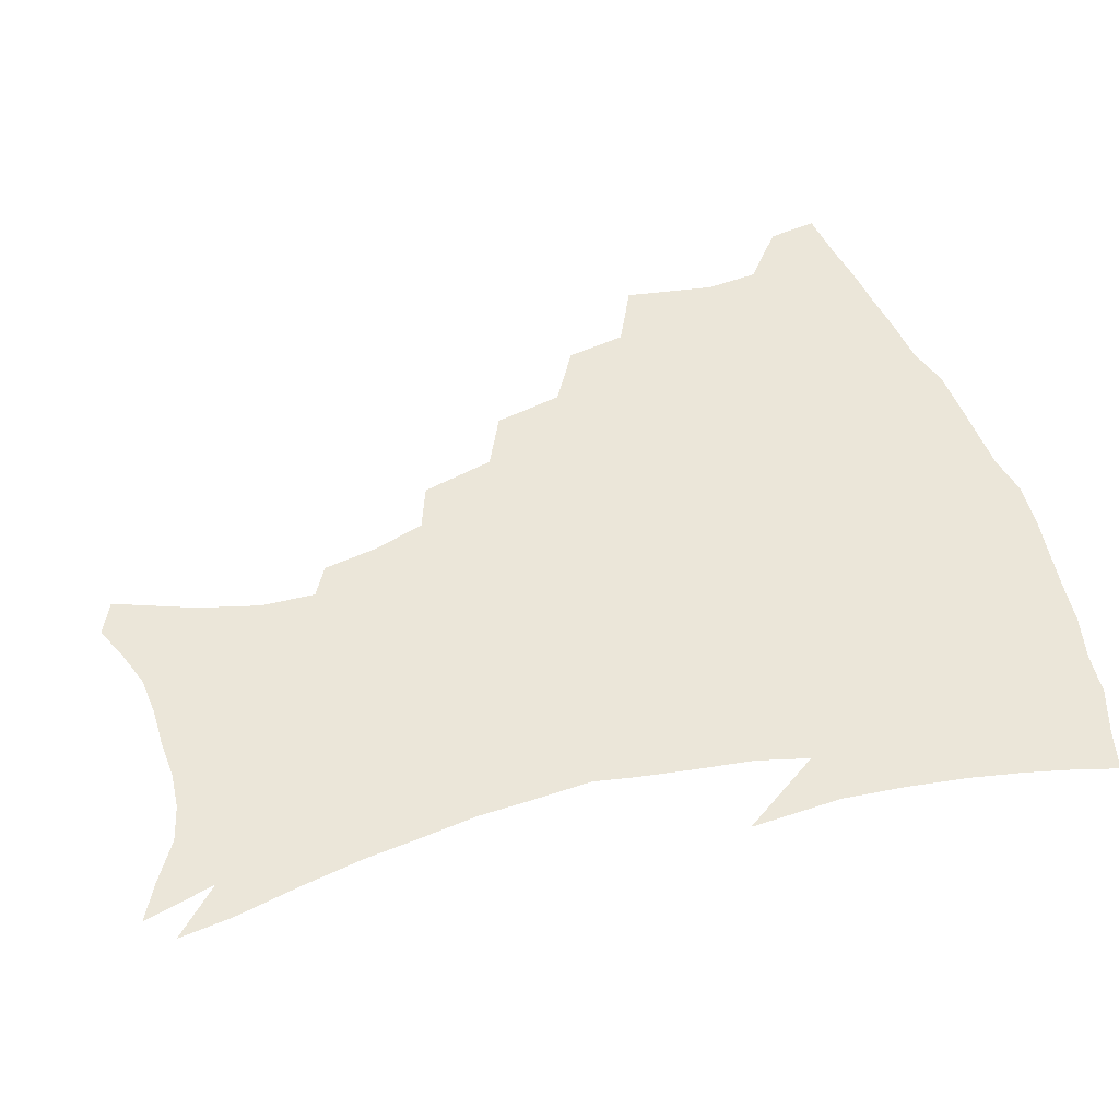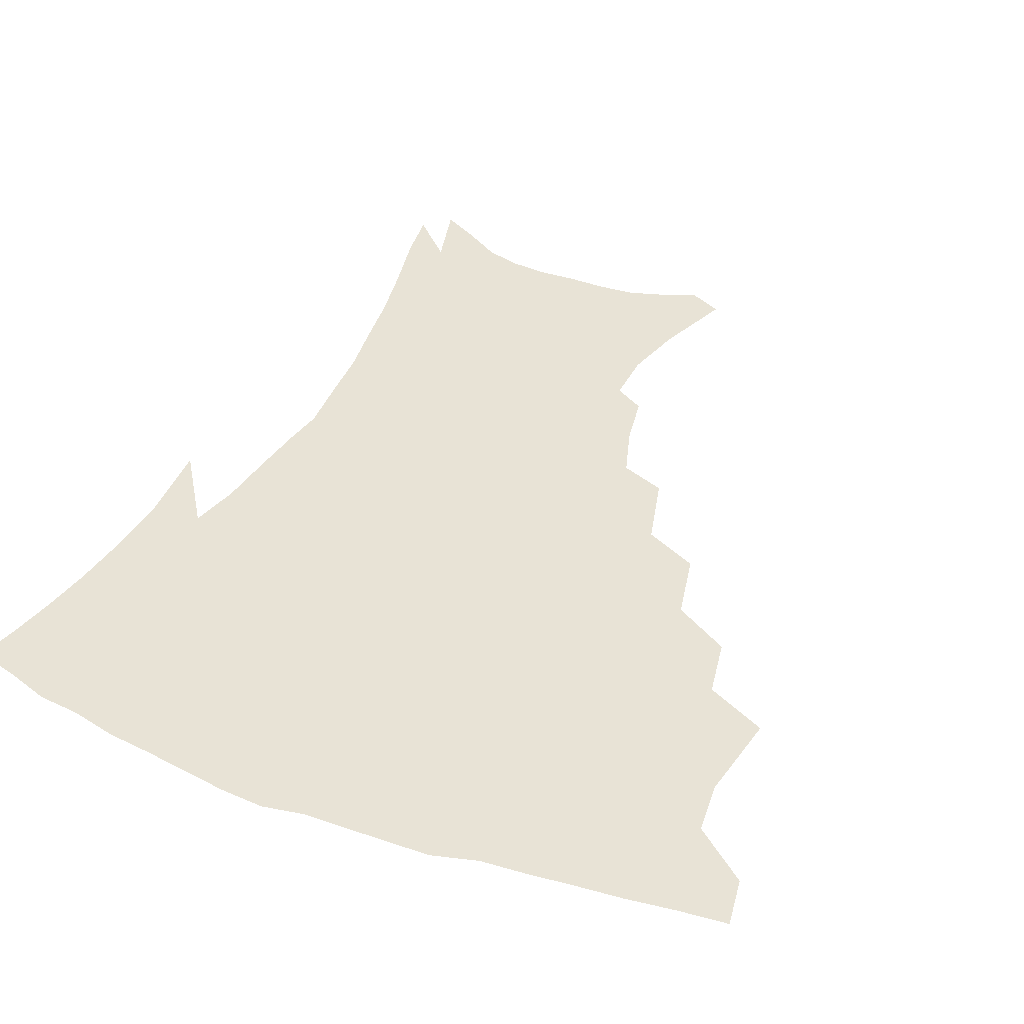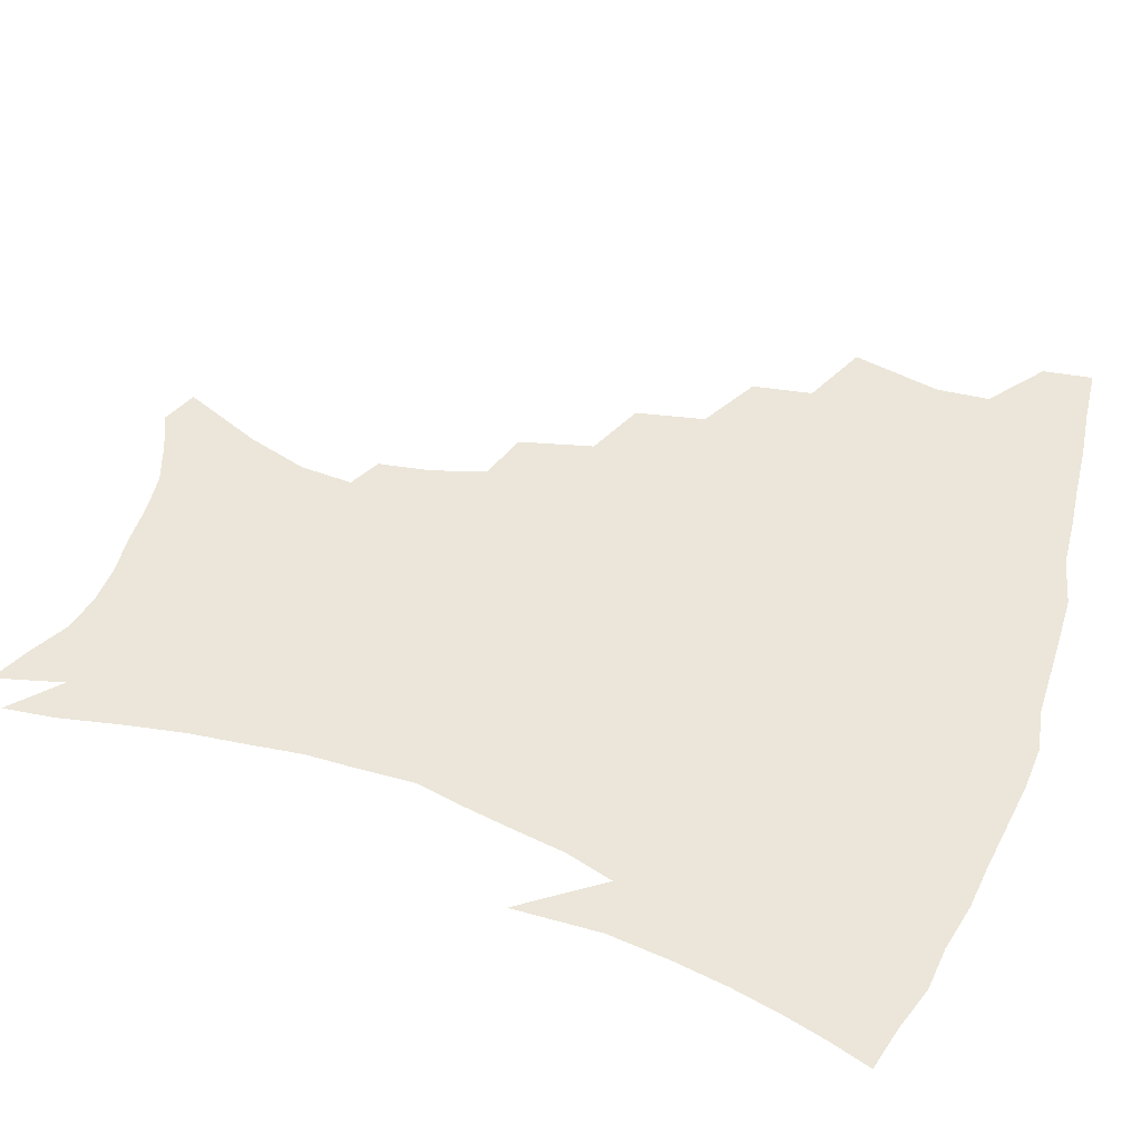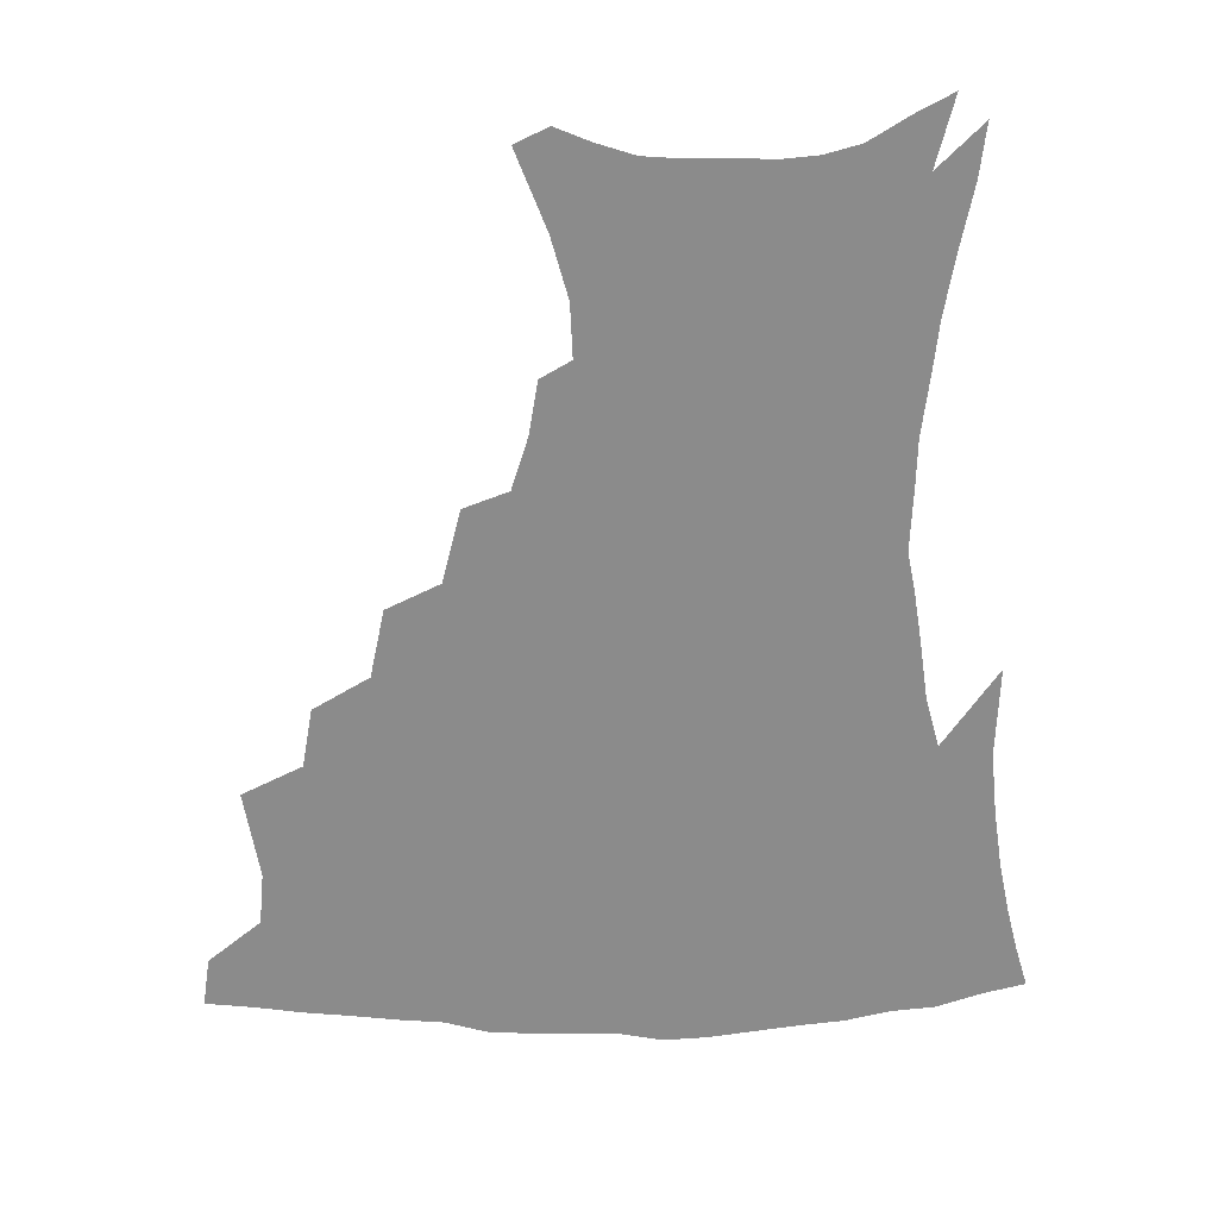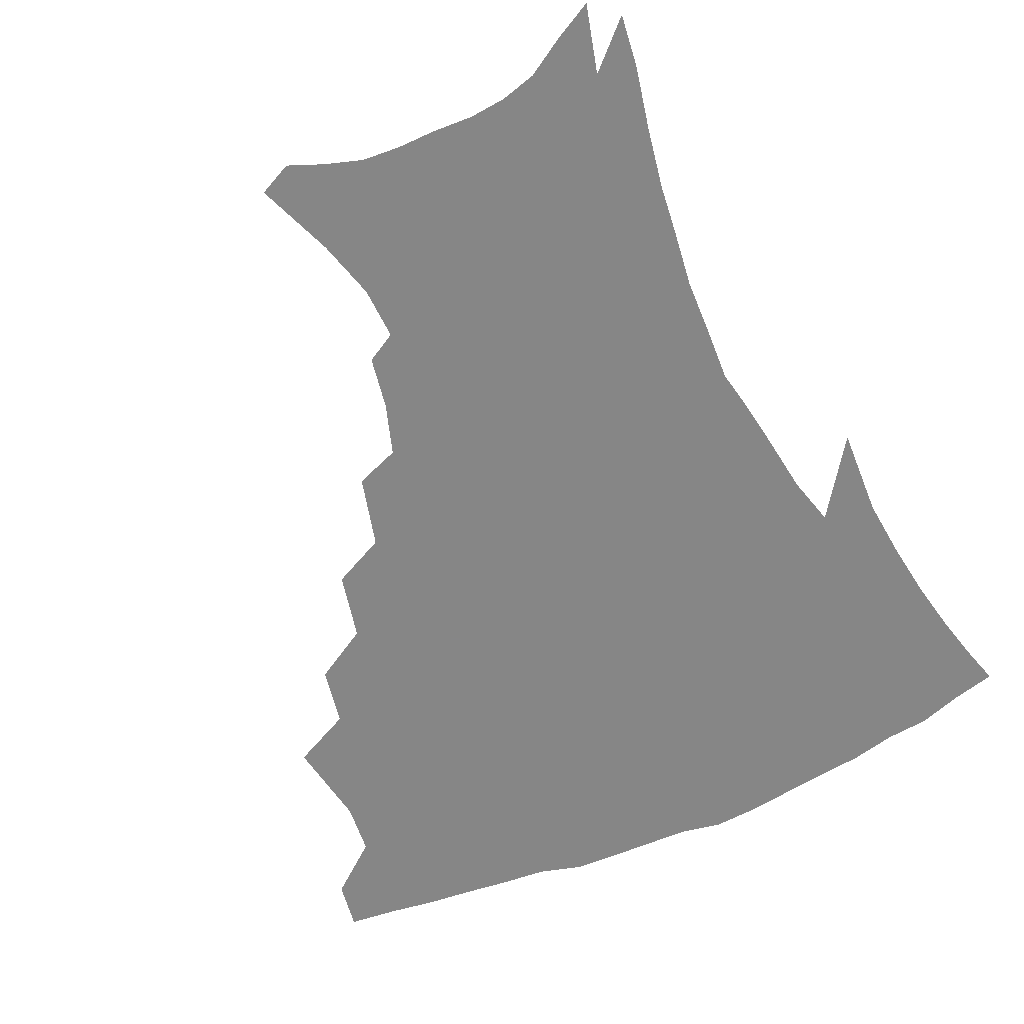
<metadata>
{"format":"obj","ext":"obj","renderer":"f3d","projection":"perspective","resolution":1024,"background":"white","views":[{"elev":47.9,"azim":72.4,"up":"+Z"},{"elev":41.9,"azim":-156.1,"up":"+Z"},{"elev":55.5,"azim":109.2,"up":"+Z"},{"elev":-63.8,"azim":0.7,"up":"+Z"},{"elev":-62.2,"azim":24.5,"up":"+Z"}]}
</metadata>
<code>
v 438.9 398.8 0
v 436.2 415.3 0
v 453.7 337.4 0
v 458.5 366.8 0
v 456.7 384.4 0
v 455.2 400.8 0
v 452.7 417 0
v 477.6 307.7 0
v 473.9 327.5 0
v 476.4 354.5 0
v 475.2 372 0
v 472.7 387.5 0
v 470.5 403.1 0
v 468.2 419.2 0
v 501.4 274 0
v 496.3 296.7 0
v 495.2 323 0
v 492.4 340 0
v 492.5 360 0
v 490.5 375.3 0
v 488.2 390 0
v 485.8 405 0
v 483.8 420.6 0
v 525.7 241.1 0
v 519.3 265.3 0
v 513.8 286.1 0
v 511.4 311 0
v 510.1 331.1 0
v 509.1 348.9 0
v 506.5 362.7 0
v 504.8 377.6 0
v 502.8 392 0
v 500.9 406.5 0
v 498.8 422.4 0
v 549.6 200.5 0
v 546.4 218.1 0
v 540.7 235.5 0
v 534.8 256.6 0
v 530.2 277.3 0
v 526.3 295.1 0
v 524.3 314.8 0
v 523.9 335.9 0
v 522.6 351.4 0
v 520.8 365.4 0
v 519.1 379.6 0
v 517.3 393.9 0
v 515.4 408.8 0
v 513.7 423.6 0
v 543.8 131.3 0
v 553.8 157.1 0
v 559.1 177.1 0
v 559.7 194.7 0
v 557.2 214 0
v 553.4 229 0
v 548.9 247.3 0
v 544.7 264.7 0
v 541.8 286.9 0
v 539.7 305.2 0
v 538.5 323.5 0
v 537.2 338.8 0
v 536.1 353.5 0
v 535 367.6 0
v 533 381.3 0
v 531.8 395.4 0
v 530.1 410.3 0
v 528.6 427.7 0
v 554.9 126 0
v 560.5 145.5 0
v 567.4 169.8 0
v 568 184.1 0
v 567.6 204.2 0
v 565.1 222.9 0
v 561.8 240.3 0
v 558.3 255.1 0
v 555.3 273.4 0
v 553.3 293.2 0
v 552 310.3 0
v 551.3 327.4 0
v 549.9 340.2 0
v 549.6 355.5 0
v 548.9 369.3 0
v 548 382.6 0
v 546.6 396.3 0
v 544.5 411.9 0
v 542.9 428.2 0
v 566.6 130.8 0
v 573.4 154.3 0
v 577.4 176.7 0
v 577.2 193.3 0
v 575.8 211.1 0
v 573.5 231.3 0
v 570.8 245.2 0
v 568.3 262.9 0
v 566.5 281.3 0
v 564.7 296.7 0
v 563.9 313.4 0
v 563.7 330 0
v 562.8 342.5 0
v 562.9 357 0
v 562.3 370.2 0
v 561.6 383.4 0
v 560.9 396.8 0
v 559.3 411.4 0
v 557.1 428.5 0
v 578.9 134.8 0
v 584.8 160.6 0
v 586 177.7 0
v 585.6 197.1 0
v 584.2 212.8 0
v 582.1 233.2 0
v 580.1 248.6 0
v 578.2 265 0
v 577 284.5 0
v 576.3 301.6 0
v 575.9 316.7 0
v 575.6 330.6 0
v 575.7 344.4 0
v 576.1 358.5 0
v 575.3 370.9 0
v 575.2 384 0
v 574.7 397.4 0
v 573.1 412.4 0
v 571.2 428.8 0
v 591.5 135.7 0
v 594.7 161.7 0
v 595.2 181.8 0
v 594.3 199.5 0
v 592.8 220.5 0
v 591 236.1 0
v 589.6 251.6 0
v 588.2 267.9 0
v 587.5 288 0
v 587.4 304 0
v 587.3 317 0
v 587.5 331.3 0
v 588.1 345.4 0
v 588.8 358.9 0
v 589.4 371.9 0
v 589 384.4 0
v 588.5 397.5 0
v 586.9 413.6 0
v 584.8 431.4 0
v 604.4 135.6 0
v 604.8 163.1 0
v 604.2 184 0
v 603.1 201.4 0
v 601.6 220.4 0
v 600 237.1 0
v 599.1 254.2 0
v 598.3 270.5 0
v 598 287.8 0
v 598.1 303 0
v 598.5 317 0
v 599.3 332.2 0
v 599.9 344.5 0
v 601.5 359.8 0
v 602 371.9 0
v 602.2 384.5 0
v 602 398.1 0
v 601.4 412.7 0
v 599.2 430.5 0
v 617.4 136.2 0
v 615.7 157.5 0
v 613.6 181.5 0
v 612 201.2 0
v 610.3 220.7 0
v 609.7 233.6 0
v 608.4 253.2 0
v 608.1 270.4 0
v 608.2 286.6 0
v 608.8 301.8 0
v 609.7 318.7 0
v 610.8 331.2 0
v 612.3 346.1 0
v 613.4 359.4 0
v 614.7 371.3 0
v 615.8 384 0
v 616.3 397 0
v 615.9 411.3 0
v 614.2 428.3 0
v 629.5 135.1 0
v 626 156.1 0
v 622.9 180.9 0
v 621 200.5 0
v 619.3 219.4 0
v 618.5 236.4 0
v 617.9 252.5 0
v 618 267.6 0
v 618.5 283.5 0
v 619.4 298.9 0
v 620.5 315 0
v 622 331.1 0
v 623.8 344.5 0
v 625.4 357 0
v 627.2 370.4 0
v 628.8 383.1 0
v 630 395.9 0
v 630.3 409.7 0
v 629.2 426.1 0
v 641.3 131.9 0
v 637 152.4 0
v 632.7 177.8 0
v 630.5 197.2 0
v 628.6 215.9 0
v 628.3 230.5 0
v 627.1 249.5 0
v 627.5 264.7 0
v 628.6 278.8 0
v 629.6 295.8 0
v 631.1 313 0
v 633.3 326.2 0
v 635 343.3 0
v 637.1 355.4 0
v 639.4 369.1 0
v 641.5 381.8 0
v 643.8 394.2 0
v 644.6 407.5 0
v 643.7 424.4 0
v 654.4 123.9 0
v 647.9 148.6 0
v 644.5 169.1 0
v 640.7 191.4 0
v 638 211.5 0
v 637.2 227.9 0
v 637 243.1 0
v 637.1 259.5 0
v 638.1 274.7 0
v 639.5 291.9 0
v 641.5 307.9 0
v 644 323.5 0
v 646.1 339.3 0
v 648.6 354.1 0
v 651.3 366.7 0
v 653.7 379.3 0
v 656.3 392.6 0
v 658.3 405.2 0
v 658.9 420.9 0
v 666.7 117.5 0
v 660.5 140.2 0
v 656.2 161.3 0
v 653 180.8 0
v 649.5 201.5 0
v 648 218.6 0
v 647.1 235.4 0
v 646.8 252.2 0
v 647.2 269.5 0
v 649.7 283.2 0
v 652 300 0
v 654.5 317.9 0
v 656.9 335.5 0
v 660.1 349 0
v 663.1 365 0
v 666.1 378 0
v 668.9 390.4 0
v 671.4 403.4 0
v 673 419.4 0
v 675.5 125.6 0
v 673.2 142.8 0
v 668.5 164 0
v 664.8 183.9 0
v 662.7 201 0
v 660 220.1 0
v 659.3 236.3 0
v 658.1 256.6 0
v 660.6 269.8 0
v 663.1 286.5 0
v 665.6 306.3 0
v 669.9 322.8 0
v 671 345.4 0
v 674.5 360.1 0
v 678.2 373.6 0
v 681.5 387.5 0
v 684.6 400.5 0
v 687.9 414.4 0
v 688.4 296.3 0
v 686.9 326.1 0
v 688.7 346.5 0
v 691.2 365.3 0
v 694.5 382.2 0
v 698 396.9 0
v 701.9 410.8 0
f 5 6 1
f 1 6 2
f 6 7 2
f 9 10 3
f 3 10 4
f 10 11 4
f 4 11 5
f 11 12 5
f 5 12 6
f 12 13 6
f 6 13 7
f 13 14 7
f 16 17 8
f 8 17 9
f 17 18 9
f 9 18 10
f 18 19 10
f 10 19 11
f 19 20 11
f 11 20 12
f 20 21 12
f 12 21 13
f 21 22 13
f 13 22 14
f 22 23 14
f 25 26 15
f 15 26 16
f 26 27 16
f 16 27 17
f 27 28 17
f 17 28 18
f 28 29 18
f 18 29 19
f 29 30 19
f 19 30 20
f 30 31 20
f 20 31 21
f 31 32 21
f 21 32 22
f 32 33 22
f 22 33 23
f 33 34 23
f 37 38 24
f 24 38 25
f 38 39 25
f 25 39 26
f 39 40 26
f 26 40 27
f 40 41 27
f 27 41 28
f 41 42 28
f 28 42 29
f 42 43 29
f 29 43 30
f 43 44 30
f 30 44 31
f 44 45 31
f 31 45 32
f 45 46 32
f 32 46 33
f 46 47 33
f 33 47 34
f 47 48 34
f 52 53 35
f 35 53 36
f 53 54 36
f 36 54 37
f 54 55 37
f 37 55 38
f 55 56 38
f 38 56 39
f 56 57 39
f 39 57 40
f 57 58 40
f 40 58 41
f 58 59 41
f 41 59 42
f 59 60 42
f 42 60 43
f 60 61 43
f 43 61 44
f 61 62 44
f 44 62 45
f 62 63 45
f 45 63 46
f 63 64 46
f 46 64 47
f 64 65 47
f 47 65 48
f 65 66 48
f 67 68 49
f 49 68 50
f 68 69 50
f 50 69 51
f 69 70 51
f 51 70 52
f 70 71 52
f 52 71 53
f 71 72 53
f 53 72 54
f 72 73 54
f 54 73 55
f 73 74 55
f 55 74 56
f 74 75 56
f 56 75 57
f 75 76 57
f 57 76 58
f 76 77 58
f 58 77 59
f 77 78 59
f 59 78 60
f 78 79 60
f 60 79 61
f 79 80 61
f 61 80 62
f 80 81 62
f 62 81 63
f 81 82 63
f 63 82 64
f 82 83 64
f 64 83 65
f 83 84 65
f 65 84 66
f 84 85 66
f 67 86 68
f 86 87 68
f 68 87 69
f 87 88 69
f 69 88 70
f 88 89 70
f 70 89 71
f 89 90 71
f 71 90 72
f 90 91 72
f 72 91 73
f 91 92 73
f 73 92 74
f 92 93 74
f 74 93 75
f 93 94 75
f 75 94 76
f 94 95 76
f 76 95 77
f 95 96 77
f 77 96 78
f 96 97 78
f 78 97 79
f 97 98 79
f 79 98 80
f 98 99 80
f 80 99 81
f 99 100 81
f 81 100 82
f 100 101 82
f 82 101 83
f 101 102 83
f 83 102 84
f 102 103 84
f 84 103 85
f 103 104 85
f 86 105 87
f 105 106 87
f 87 106 88
f 106 107 88
f 88 107 89
f 107 108 89
f 89 108 90
f 108 109 90
f 90 109 91
f 109 110 91
f 91 110 92
f 110 111 92
f 92 111 93
f 111 112 93
f 93 112 94
f 112 113 94
f 94 113 95
f 113 114 95
f 95 114 96
f 114 115 96
f 96 115 97
f 115 116 97
f 97 116 98
f 116 117 98
f 98 117 99
f 117 118 99
f 99 118 100
f 118 119 100
f 100 119 101
f 119 120 101
f 101 120 102
f 120 121 102
f 102 121 103
f 121 122 103
f 103 122 104
f 122 123 104
f 105 124 106
f 124 125 106
f 106 125 107
f 125 126 107
f 107 126 108
f 126 127 108
f 108 127 109
f 127 128 109
f 109 128 110
f 128 129 110
f 110 129 111
f 129 130 111
f 111 130 112
f 130 131 112
f 112 131 113
f 131 132 113
f 113 132 114
f 132 133 114
f 114 133 115
f 133 134 115
f 115 134 116
f 134 135 116
f 116 135 117
f 135 136 117
f 117 136 118
f 136 137 118
f 118 137 119
f 137 138 119
f 119 138 120
f 138 139 120
f 120 139 121
f 139 140 121
f 121 140 122
f 140 141 122
f 122 141 123
f 141 142 123
f 124 143 125
f 143 144 125
f 125 144 126
f 144 145 126
f 126 145 127
f 145 146 127
f 127 146 128
f 146 147 128
f 128 147 129
f 147 148 129
f 129 148 130
f 148 149 130
f 130 149 131
f 149 150 131
f 131 150 132
f 150 151 132
f 132 151 133
f 151 152 133
f 133 152 134
f 152 153 134
f 134 153 135
f 153 154 135
f 135 154 136
f 154 155 136
f 136 155 137
f 155 156 137
f 137 156 138
f 156 157 138
f 138 157 139
f 157 158 139
f 139 158 140
f 158 159 140
f 140 159 141
f 159 160 141
f 141 160 142
f 160 161 142
f 143 162 144
f 162 163 144
f 144 163 145
f 163 164 145
f 145 164 146
f 164 165 146
f 146 165 147
f 165 166 147
f 147 166 148
f 166 167 148
f 148 167 149
f 167 168 149
f 149 168 150
f 168 169 150
f 150 169 151
f 169 170 151
f 151 170 152
f 170 171 152
f 152 171 153
f 171 172 153
f 153 172 154
f 172 173 154
f 154 173 155
f 173 174 155
f 155 174 156
f 174 175 156
f 156 175 157
f 175 176 157
f 157 176 158
f 176 177 158
f 158 177 159
f 177 178 159
f 159 178 160
f 178 179 160
f 160 179 161
f 179 180 161
f 162 181 163
f 181 182 163
f 163 182 164
f 182 183 164
f 164 183 165
f 183 184 165
f 165 184 166
f 184 185 166
f 166 185 167
f 185 186 167
f 167 186 168
f 186 187 168
f 168 187 169
f 187 188 169
f 169 188 170
f 188 189 170
f 170 189 171
f 189 190 171
f 171 190 172
f 190 191 172
f 172 191 173
f 191 192 173
f 173 192 174
f 192 193 174
f 174 193 175
f 193 194 175
f 175 194 176
f 194 195 176
f 176 195 177
f 195 196 177
f 177 196 178
f 196 197 178
f 178 197 179
f 197 198 179
f 179 198 180
f 198 199 180
f 181 200 182
f 200 201 182
f 182 201 183
f 201 202 183
f 183 202 184
f 202 203 184
f 184 203 185
f 203 204 185
f 185 204 186
f 204 205 186
f 186 205 187
f 205 206 187
f 187 206 188
f 206 207 188
f 188 207 189
f 207 208 189
f 189 208 190
f 208 209 190
f 190 209 191
f 209 210 191
f 191 210 192
f 210 211 192
f 192 211 193
f 211 212 193
f 193 212 194
f 212 213 194
f 194 213 195
f 213 214 195
f 195 214 196
f 214 215 196
f 196 215 197
f 215 216 197
f 197 216 198
f 216 217 198
f 198 217 199
f 217 218 199
f 200 219 201
f 219 220 201
f 201 220 202
f 220 221 202
f 202 221 203
f 221 222 203
f 203 222 204
f 222 223 204
f 204 223 205
f 223 224 205
f 205 224 206
f 224 225 206
f 206 225 207
f 225 226 207
f 207 226 208
f 226 227 208
f 208 227 209
f 227 228 209
f 209 228 210
f 228 229 210
f 210 229 211
f 229 230 211
f 211 230 212
f 230 231 212
f 212 231 213
f 231 232 213
f 213 232 214
f 232 233 214
f 214 233 215
f 233 234 215
f 215 234 216
f 234 235 216
f 216 235 217
f 235 236 217
f 217 236 218
f 236 237 218
f 219 238 220
f 238 239 220
f 220 239 221
f 239 240 221
f 221 240 222
f 240 241 222
f 222 241 223
f 241 242 223
f 223 242 224
f 242 243 224
f 224 243 225
f 243 244 225
f 225 244 226
f 244 245 226
f 226 245 227
f 245 246 227
f 227 246 228
f 246 247 228
f 228 247 229
f 247 248 229
f 229 248 230
f 248 249 230
f 230 249 231
f 249 250 231
f 231 250 232
f 250 251 232
f 232 251 233
f 251 252 233
f 233 252 234
f 252 253 234
f 234 253 235
f 253 254 235
f 235 254 236
f 254 255 236
f 236 255 237
f 255 256 237
f 239 257 240
f 257 258 240
f 240 258 241
f 258 259 241
f 241 259 242
f 259 260 242
f 242 260 243
f 260 261 243
f 243 261 244
f 261 262 244
f 244 262 245
f 262 263 245
f 245 263 246
f 263 264 246
f 246 264 247
f 264 265 247
f 247 265 248
f 265 266 248
f 248 266 249
f 266 267 249
f 249 267 250
f 267 268 250
f 250 268 251
f 268 269 251
f 251 269 252
f 269 270 252
f 252 270 253
f 270 271 253
f 253 271 254
f 271 272 254
f 254 272 255
f 272 273 255
f 255 273 256
f 273 274 256
f 268 275 269
f 275 276 269
f 269 276 270
f 276 277 270
f 270 277 271
f 277 278 271
f 271 278 272
f 278 279 272
f 272 279 273
f 279 280 273
f 273 280 274
f 280 281 274

</code>
